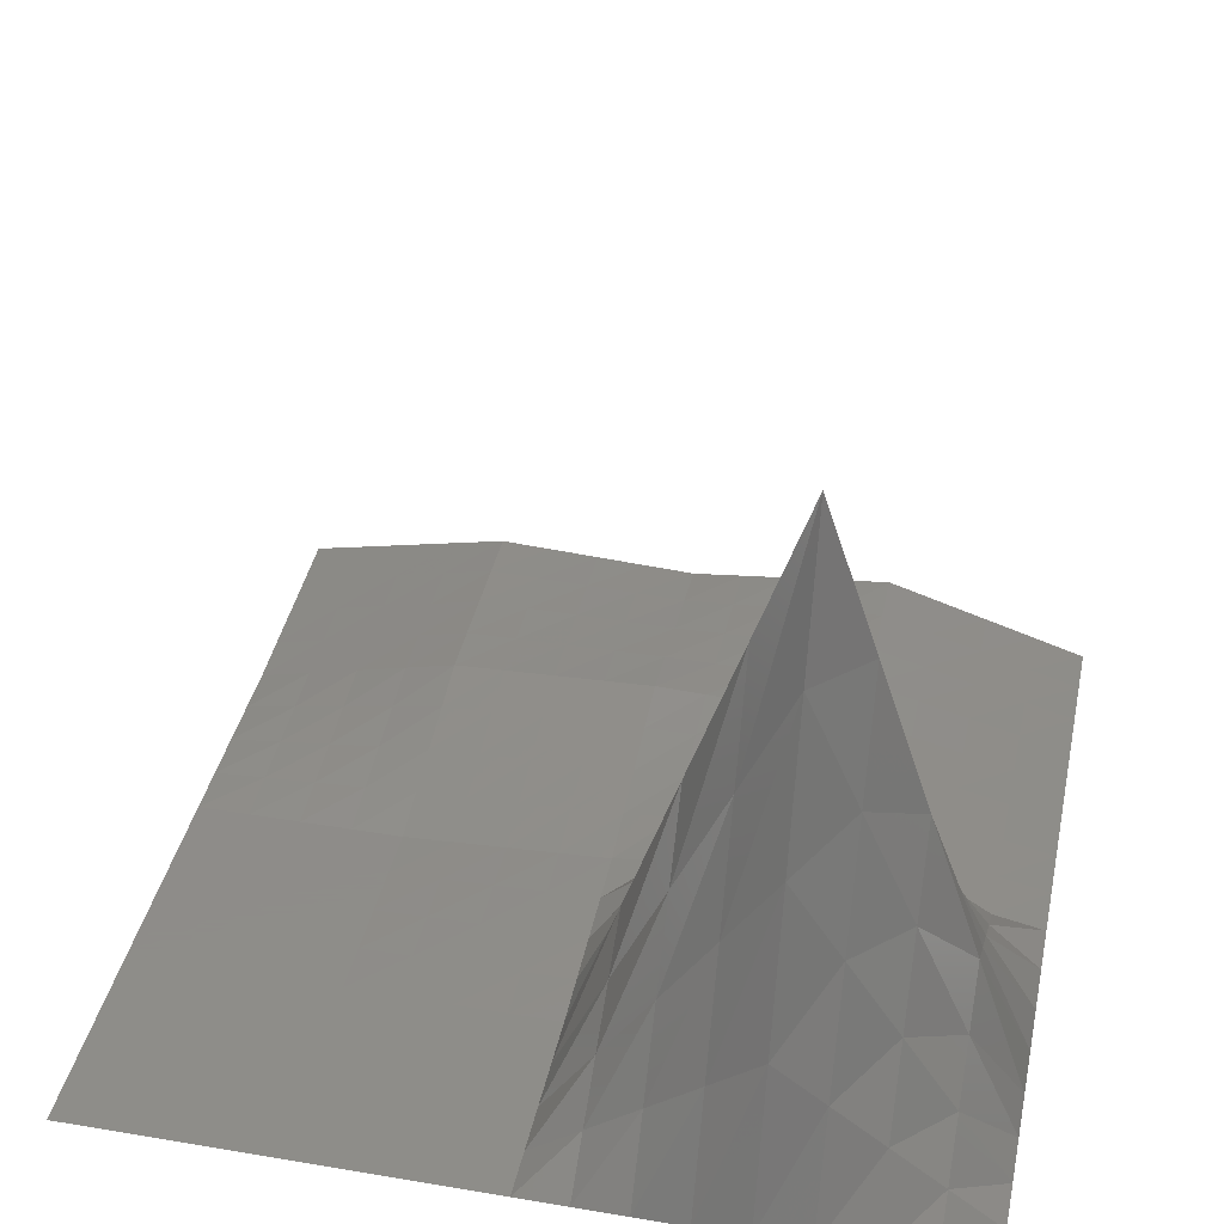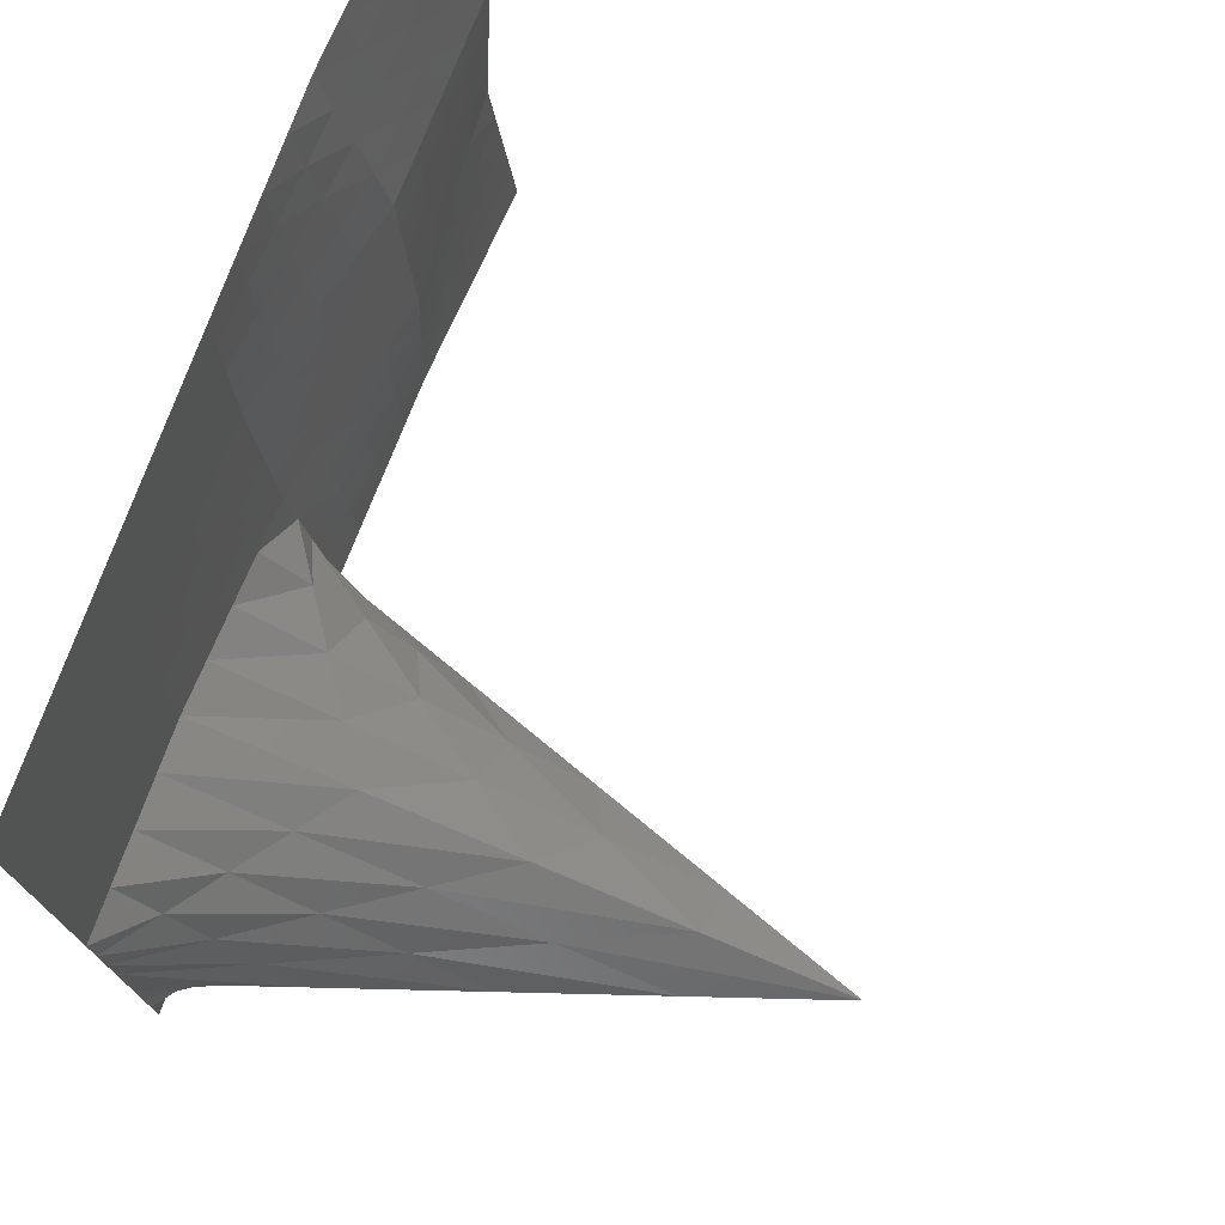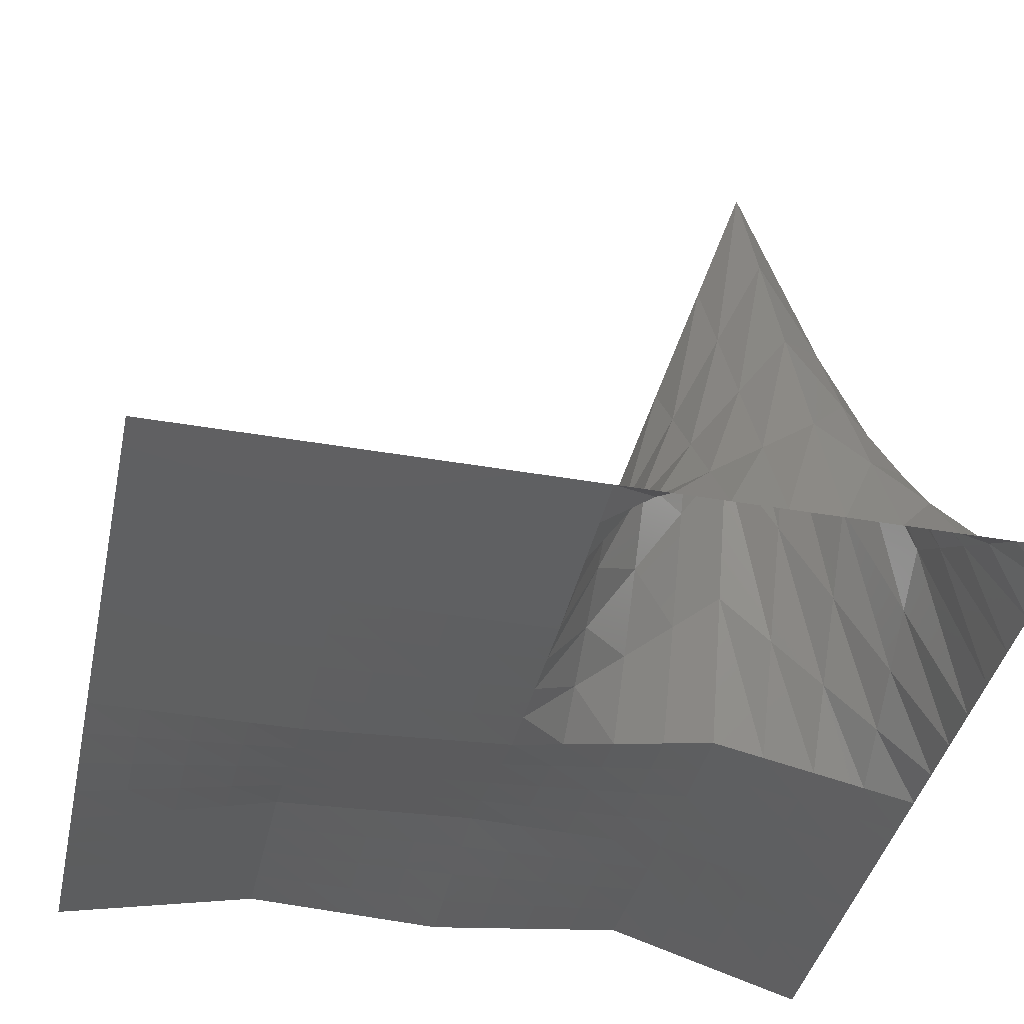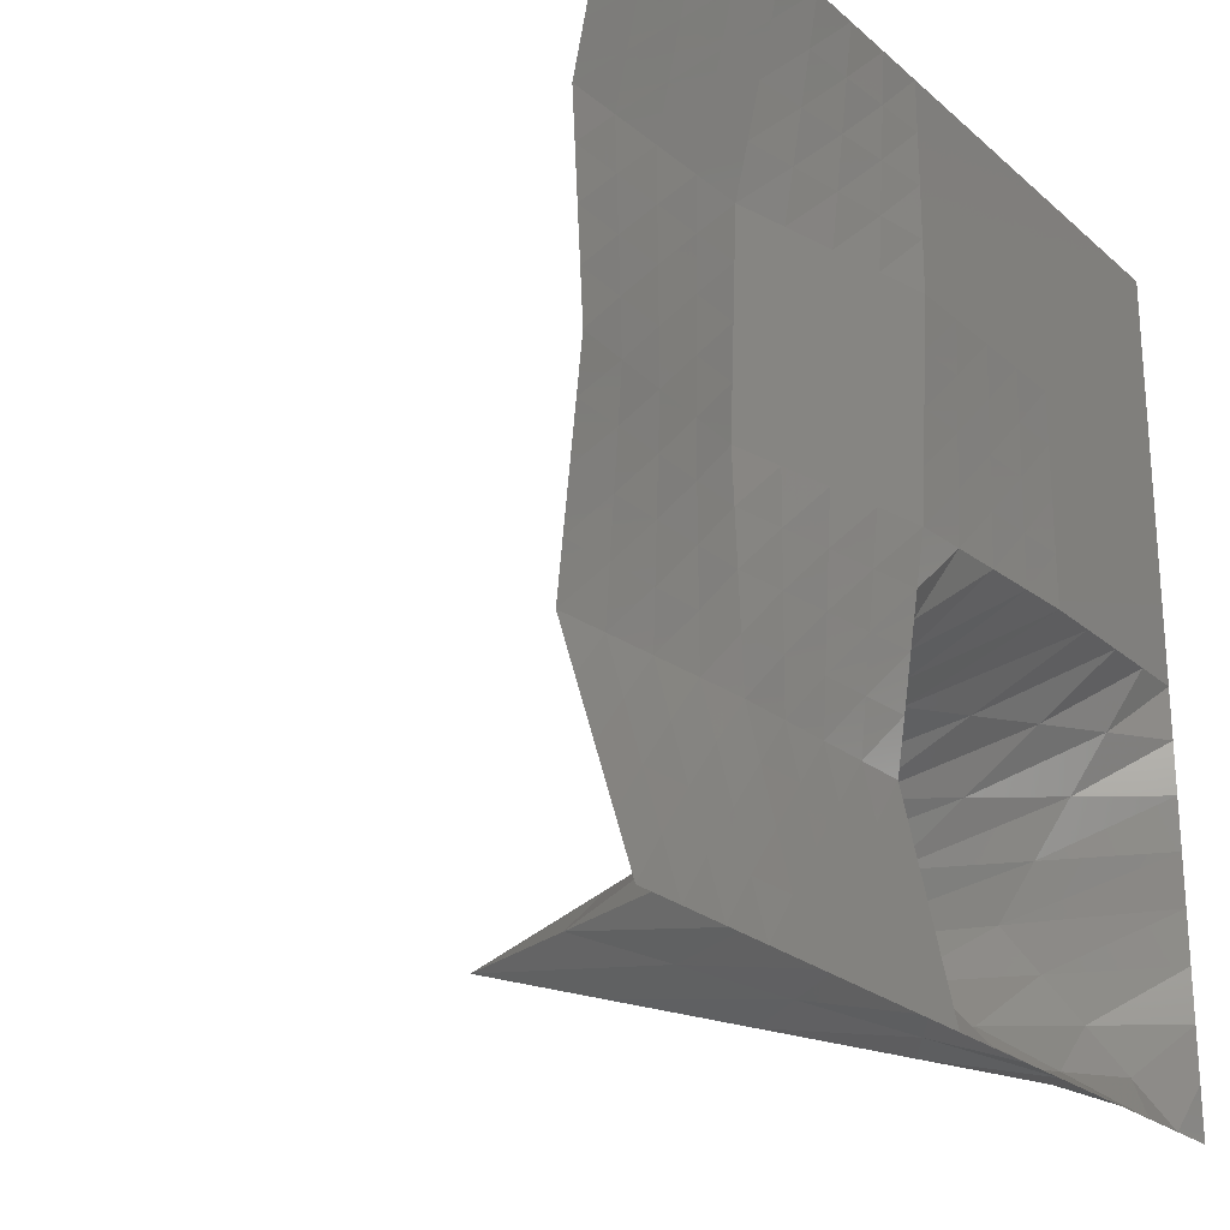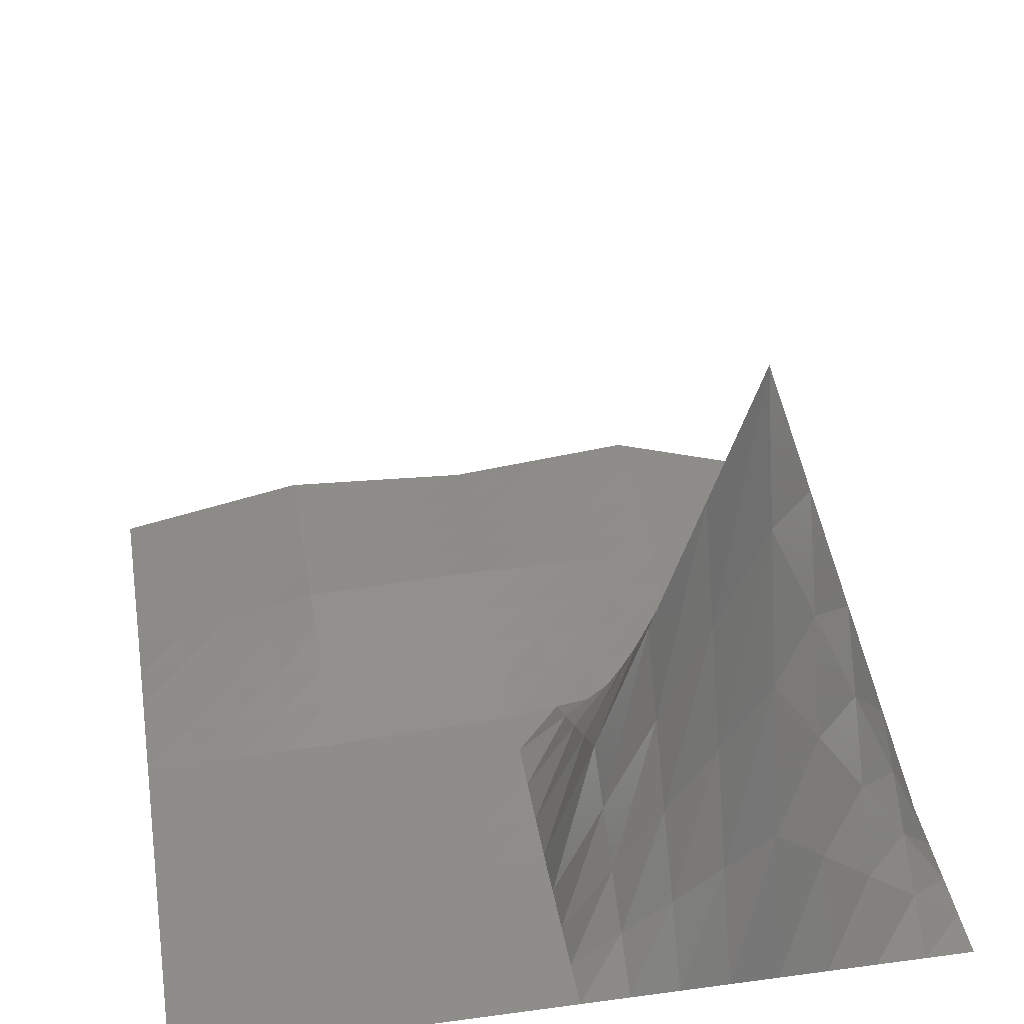
<metadata>
{"format":"stl","ext":"stl","renderer":"f3d","projection":"perspective","resolution":1024,"background":"white","views":[{"elev":38.2,"azim":-78.0,"up":"+Z"},{"elev":74.7,"azim":-70.2,"up":"+Y"},{"elev":-40.1,"azim":-102.1,"up":"+Z"},{"elev":-23.8,"azim":125.4,"up":"+Y"},{"elev":38.7,"azim":-99.6,"up":"+Z"}]}
</metadata>
<code>
# stl→obj: 289 verts, 512 faces
v 0 0 0
v 25 0 0
v 0 25 0
v 25 25 18.75
v 0 50 0
v 25 50 37.5
v 0 75 0
v 25 75 56.25
v 0 100 0
v 25 100 75
v 0 125 0
v 25 125 56.25
v 0 150 0
v 25 150 37.5
v 0 175 0
v 25 175 18.75
v 0 200 0
v 25 200 0
v 0 225 0
v 25 225 0
v 0 250 0
v 25 250 0
v 0 275 0
v 25 275 0
v 0 300 0
v 25 300 0
v 0 325 0
v 25 325 0
v 0 350 0
v 25 350 0
v 0 375 0
v 25 375 0
v 0 400 0
v 25 400 0
v 50 0 0
v 50 25 37.5
v 50 50 75
v 50 75 112.5
v 50 100 150
v 50 125 112.5
v 50 150 75
v 50 175 37.5
v 50 200 0
v 50 225 0
v 50 250 0
v 50 275 0
v 50 300 0
v 50 325 0
v 50 350 0
v 50 375 0
v 50 400 0
v 75 0 0
v 75 25 56.25
v 75 50 112.5
v 75 75 168.8
v 75 100 225
v 75 125 168.8
v 75 150 112.5
v 75 175 56.25
v 75 200 0
v 75 225 0
v 75 250 0
v 75 275 0
v 75 300 0
v 75 325 0
v 75 350 0
v 75 375 0
v 75 400 0
v 100 0 0
v 100 25 75
v 100 50 150
v 100 75 225
v 100 100 300
v 100 125 225
v 100 150 150
v 100 175 75
v 100 200 0
v 100 225 0
v 100 250 0
v 100 275 0
v 100 300 0
v 100 325 0
v 100 350 0
v 100 375 0
v 100 400 0
v 125 0 0.01358
v 125 25 57.57
v 125 50 115.1
v 125 75 172.7
v 125 100 230.2
v 125 125 173
v 125 150 115.8
v 125 175 58.6
v 125 200 1.381
v 125 225 1.036
v 125 250 0.6907
v 125 275 0.3454
v 125 300 0
v 125 325 0
v 125 350 0
v 125 375 0
v 125 400 0
v 150 0 0.02715
v 150 25 40.15
v 150 50 80.26
v 150 75 120.4
v 150 100 160.5
v 150 125 121.1
v 150 150 81.63
v 150 175 42.2
v 150 200 2.763
v 150 225 2.072
v 150 250 1.381
v 150 275 0.6907
v 150 300 0
v 150 325 0
v 150 350 0
v 150 375 0
v 150 400 0
v 175 0 0.04072
v 175 25 22.72
v 175 50 45.4
v 175 75 68.07
v 175 100 90.75
v 175 125 69.1
v 175 150 47.45
v 175 175 25.8
v 175 200 4.144
v 175 225 3.108
v 175 250 2.072
v 175 275 1.036
v 175 300 0
v 175 325 0
v 175 350 0
v 175 375 0
v 175 400 0
v 200 0 0.0543
v 200 25 5.29
v 200 50 10.53
v 200 75 15.76
v 200 100 21
v 200 125 17.13
v 200 150 13.26
v 200 175 9.394
v 200 200 5.526
v 200 225 4.144
v 200 250 2.763
v 200 275 1.381
v 200 300 0
v 200 325 0
v 200 350 0
v 200 375 0
v 200 400 0
v 225 0 0.06977
v 225 25 5.466
v 225 50 10.86
v 225 75 16.26
v 225 100 21.65
v 225 125 18.99
v 225 150 16.33
v 225 175 13.67
v 225 200 11.01
v 225 225 9.739
v 225 250 8.464
v 225 275 7.189
v 225 300 5.914
v 225 325 4.436
v 225 350 2.957
v 225 375 1.479
v 225 400 0
v 250 0 0.08524
v 250 25 5.641
v 250 50 11.2
v 250 75 16.75
v 250 100 22.31
v 250 125 20.86
v 250 150 19.41
v 250 175 17.95
v 250 200 16.5
v 250 225 15.33
v 250 250 14.17
v 250 275 13
v 250 300 11.83
v 250 325 8.871
v 250 350 5.914
v 250 375 2.957
v 250 400 0
v 275 0 0.1007
v 275 25 5.817
v 275 50 11.53
v 275 75 17.25
v 275 100 22.96
v 275 125 22.72
v 275 150 22.48
v 275 175 22.23
v 275 200 21.99
v 275 225 20.93
v 275 250 19.87
v 275 275 18.8
v 275 300 17.74
v 275 325 13.31
v 275 350 8.871
v 275 375 4.436
v 275 400 0
v 300 0 0.1162
v 300 25 5.992
v 300 50 11.87
v 300 75 17.74
v 300 100 23.62
v 300 125 24.58
v 300 150 25.55
v 300 175 26.51
v 300 200 27.48
v 300 225 26.52
v 300 250 25.57
v 300 275 24.61
v 300 300 23.66
v 300 325 17.74
v 300 350 11.83
v 300 375 5.914
v 300 400 0
v 325 0 0.1361
v 325 25 6.493
v 325 50 12.85
v 325 75 19.21
v 325 100 25.56
v 325 125 25.64
v 325 150 25.72
v 325 175 25.79
v 325 200 25.87
v 325 225 25.48
v 325 250 25.08
v 325 275 24.69
v 325 300 24.29
v 325 325 18.58
v 325 350 12.86
v 325 375 7.139
v 325 400 1.42
v 350 0 0.156
v 350 25 6.994
v 350 50 13.83
v 350 75 20.67
v 350 100 27.51
v 350 125 26.7
v 350 150 25.88
v 350 175 25.07
v 350 200 24.26
v 350 225 24.43
v 350 250 24.6
v 350 275 24.76
v 350 300 24.93
v 350 325 19.41
v 350 350 13.89
v 350 375 8.363
v 350 400 2.841
v 375 0 0.1758
v 375 25 7.495
v 375 50 14.81
v 375 75 22.13
v 375 100 29.45
v 375 125 27.75
v 375 150 26.05
v 375 175 24.35
v 375 200 22.65
v 375 225 23.38
v 375 250 24.11
v 375 275 24.84
v 375 300 25.57
v 375 325 20.24
v 375 350 14.91
v 375 375 9.588
v 375 400 4.261
v 400 0 0.1957
v 400 25 7.996
v 400 50 15.8
v 400 75 23.6
v 400 100 31.4
v 400 125 28.81
v 400 150 26.22
v 400 175 23.63
v 400 200 21.04
v 400 225 22.33
v 400 250 23.62
v 400 275 24.91
v 400 300 26.21
v 400 325 21.07
v 400 350 15.94
v 400 375 10.81
v 400 400 5.681
f 1 2 3
f 3 2 4
f 3 4 5
f 5 4 6
f 5 6 7
f 7 6 8
f 7 8 9
f 9 8 10
f 9 10 11
f 11 10 12
f 11 12 13
f 13 12 14
f 13 14 15
f 15 14 16
f 15 16 17
f 17 16 18
f 17 18 19
f 19 18 20
f 19 20 21
f 21 20 22
f 21 22 23
f 23 22 24
f 23 24 25
f 25 24 26
f 25 26 27
f 27 26 28
f 27 28 29
f 29 28 30
f 29 30 31
f 31 30 32
f 31 32 33
f 33 32 34
f 2 35 4
f 4 35 36
f 4 36 6
f 6 36 37
f 6 37 8
f 8 37 38
f 8 38 10
f 10 38 39
f 10 39 12
f 12 39 40
f 12 40 14
f 14 40 41
f 14 41 16
f 16 41 42
f 16 42 18
f 18 42 43
f 18 43 20
f 20 43 44
f 20 44 22
f 22 44 45
f 22 45 24
f 24 45 46
f 24 46 26
f 26 46 47
f 26 47 28
f 28 47 48
f 28 48 30
f 30 48 49
f 30 49 32
f 32 49 50
f 32 50 34
f 34 50 51
f 35 52 36
f 36 52 53
f 36 53 37
f 37 53 54
f 37 54 38
f 38 54 55
f 38 55 39
f 39 55 56
f 39 56 40
f 40 56 57
f 40 57 41
f 41 57 58
f 41 58 42
f 42 58 59
f 42 59 43
f 43 59 60
f 43 60 44
f 44 60 61
f 44 61 45
f 45 61 62
f 45 62 46
f 46 62 63
f 46 63 47
f 47 63 64
f 47 64 48
f 48 64 65
f 48 65 49
f 49 65 66
f 49 66 50
f 50 66 67
f 50 67 51
f 51 67 68
f 52 69 53
f 53 69 70
f 53 70 54
f 54 70 71
f 54 71 55
f 55 71 72
f 55 72 56
f 56 72 73
f 56 73 57
f 57 73 74
f 57 74 58
f 58 74 75
f 58 75 59
f 59 75 76
f 59 76 60
f 60 76 77
f 60 77 61
f 61 77 78
f 61 78 62
f 62 78 79
f 62 79 63
f 63 79 80
f 63 80 64
f 64 80 81
f 64 81 65
f 65 81 82
f 65 82 66
f 66 82 83
f 66 83 67
f 67 83 84
f 67 84 68
f 68 84 85
f 69 86 70
f 70 86 87
f 70 87 71
f 71 87 88
f 71 88 72
f 72 88 89
f 72 89 73
f 73 89 90
f 73 90 74
f 74 90 91
f 74 91 75
f 75 91 92
f 75 92 76
f 76 92 93
f 76 93 77
f 77 93 94
f 77 94 78
f 78 94 95
f 78 95 79
f 79 95 96
f 79 96 80
f 80 96 97
f 80 97 81
f 81 97 98
f 81 98 82
f 82 98 99
f 82 99 83
f 83 99 100
f 83 100 84
f 84 100 101
f 84 101 85
f 85 101 102
f 86 103 87
f 87 103 104
f 87 104 88
f 88 104 105
f 88 105 89
f 89 105 106
f 89 106 90
f 90 106 107
f 90 107 91
f 91 107 108
f 91 108 92
f 92 108 109
f 92 109 93
f 93 109 110
f 93 110 94
f 94 110 111
f 94 111 95
f 95 111 112
f 95 112 96
f 96 112 113
f 96 113 97
f 97 113 114
f 97 114 98
f 98 114 115
f 98 115 99
f 99 115 116
f 99 116 100
f 100 116 117
f 100 117 101
f 101 117 118
f 101 118 102
f 102 118 119
f 103 120 104
f 104 120 121
f 104 121 105
f 105 121 122
f 105 122 106
f 106 122 123
f 106 123 107
f 107 123 124
f 107 124 108
f 108 124 125
f 108 125 109
f 109 125 126
f 109 126 110
f 110 126 127
f 110 127 111
f 111 127 128
f 111 128 112
f 112 128 129
f 112 129 113
f 113 129 130
f 113 130 114
f 114 130 131
f 114 131 115
f 115 131 132
f 115 132 116
f 116 132 133
f 116 133 117
f 117 133 134
f 117 134 118
f 118 134 135
f 118 135 119
f 119 135 136
f 120 137 121
f 121 137 138
f 121 138 122
f 122 138 139
f 122 139 123
f 123 139 140
f 123 140 124
f 124 140 141
f 124 141 125
f 125 141 142
f 125 142 126
f 126 142 143
f 126 143 127
f 127 143 144
f 127 144 128
f 128 144 145
f 128 145 129
f 129 145 146
f 129 146 130
f 130 146 147
f 130 147 131
f 131 147 148
f 131 148 132
f 132 148 149
f 132 149 133
f 133 149 150
f 133 150 134
f 134 150 151
f 134 151 135
f 135 151 152
f 135 152 136
f 136 152 153
f 137 154 138
f 138 154 155
f 138 155 139
f 139 155 156
f 139 156 140
f 140 156 157
f 140 157 141
f 141 157 158
f 141 158 142
f 142 158 159
f 142 159 143
f 143 159 160
f 143 160 144
f 144 160 161
f 144 161 145
f 145 161 162
f 145 162 146
f 146 162 163
f 146 163 147
f 147 163 164
f 147 164 148
f 148 164 165
f 148 165 149
f 149 165 166
f 149 166 150
f 150 166 167
f 150 167 151
f 151 167 168
f 151 168 152
f 152 168 169
f 152 169 153
f 153 169 170
f 154 171 155
f 155 171 172
f 155 172 156
f 156 172 173
f 156 173 157
f 157 173 174
f 157 174 158
f 158 174 175
f 158 175 159
f 159 175 176
f 159 176 160
f 160 176 177
f 160 177 161
f 161 177 178
f 161 178 162
f 162 178 179
f 162 179 163
f 163 179 180
f 163 180 164
f 164 180 181
f 164 181 165
f 165 181 182
f 165 182 166
f 166 182 183
f 166 183 167
f 167 183 184
f 167 184 168
f 168 184 185
f 168 185 169
f 169 185 186
f 169 186 170
f 170 186 187
f 171 188 172
f 172 188 189
f 172 189 173
f 173 189 190
f 173 190 174
f 174 190 191
f 174 191 175
f 175 191 192
f 175 192 176
f 176 192 193
f 176 193 177
f 177 193 194
f 177 194 178
f 178 194 195
f 178 195 179
f 179 195 196
f 179 196 180
f 180 196 197
f 180 197 181
f 181 197 198
f 181 198 182
f 182 198 199
f 182 199 183
f 183 199 200
f 183 200 184
f 184 200 201
f 184 201 185
f 185 201 202
f 185 202 186
f 186 202 203
f 186 203 187
f 187 203 204
f 188 205 189
f 189 205 206
f 189 206 190
f 190 206 207
f 190 207 191
f 191 207 208
f 191 208 192
f 192 208 209
f 192 209 193
f 193 209 210
f 193 210 194
f 194 210 211
f 194 211 195
f 195 211 212
f 195 212 196
f 196 212 213
f 196 213 197
f 197 213 214
f 197 214 198
f 198 214 215
f 198 215 199
f 199 215 216
f 199 216 200
f 200 216 217
f 200 217 201
f 201 217 218
f 201 218 202
f 202 218 219
f 202 219 203
f 203 219 220
f 203 220 204
f 204 220 221
f 205 222 206
f 206 222 223
f 206 223 207
f 207 223 224
f 207 224 208
f 208 224 225
f 208 225 209
f 209 225 226
f 209 226 210
f 210 226 227
f 210 227 211
f 211 227 228
f 211 228 212
f 212 228 229
f 212 229 213
f 213 229 230
f 213 230 214
f 214 230 231
f 214 231 215
f 215 231 232
f 215 232 216
f 216 232 233
f 216 233 217
f 217 233 234
f 217 234 218
f 218 234 235
f 218 235 219
f 219 235 236
f 219 236 220
f 220 236 237
f 220 237 221
f 221 237 238
f 222 239 223
f 223 239 240
f 223 240 224
f 224 240 241
f 224 241 225
f 225 241 242
f 225 242 226
f 226 242 243
f 226 243 227
f 227 243 244
f 227 244 228
f 228 244 245
f 228 245 229
f 229 245 246
f 229 246 230
f 230 246 247
f 230 247 231
f 231 247 248
f 231 248 232
f 232 248 249
f 232 249 233
f 233 249 250
f 233 250 234
f 234 250 251
f 234 251 235
f 235 251 252
f 235 252 236
f 236 252 253
f 236 253 237
f 237 253 254
f 237 254 238
f 238 254 255
f 239 256 240
f 240 256 257
f 240 257 241
f 241 257 258
f 241 258 242
f 242 258 259
f 242 259 243
f 243 259 260
f 243 260 244
f 244 260 261
f 244 261 245
f 245 261 262
f 245 262 246
f 246 262 263
f 246 263 247
f 247 263 264
f 247 264 248
f 248 264 265
f 248 265 249
f 249 265 266
f 249 266 250
f 250 266 267
f 250 267 251
f 251 267 268
f 251 268 252
f 252 268 269
f 252 269 253
f 253 269 270
f 253 270 254
f 254 270 271
f 254 271 255
f 255 271 272
f 256 273 257
f 257 273 274
f 257 274 258
f 258 274 275
f 258 275 259
f 259 275 276
f 259 276 260
f 260 276 277
f 260 277 261
f 261 277 278
f 261 278 262
f 262 278 279
f 262 279 263
f 263 279 280
f 263 280 264
f 264 280 281
f 264 281 265
f 265 281 282
f 265 282 266
f 266 282 283
f 266 283 267
f 267 283 284
f 267 284 268
f 268 284 285
f 268 285 269
f 269 285 286
f 269 286 270
f 270 286 287
f 270 287 271
f 271 287 288
f 271 288 272
f 272 288 289

</code>
